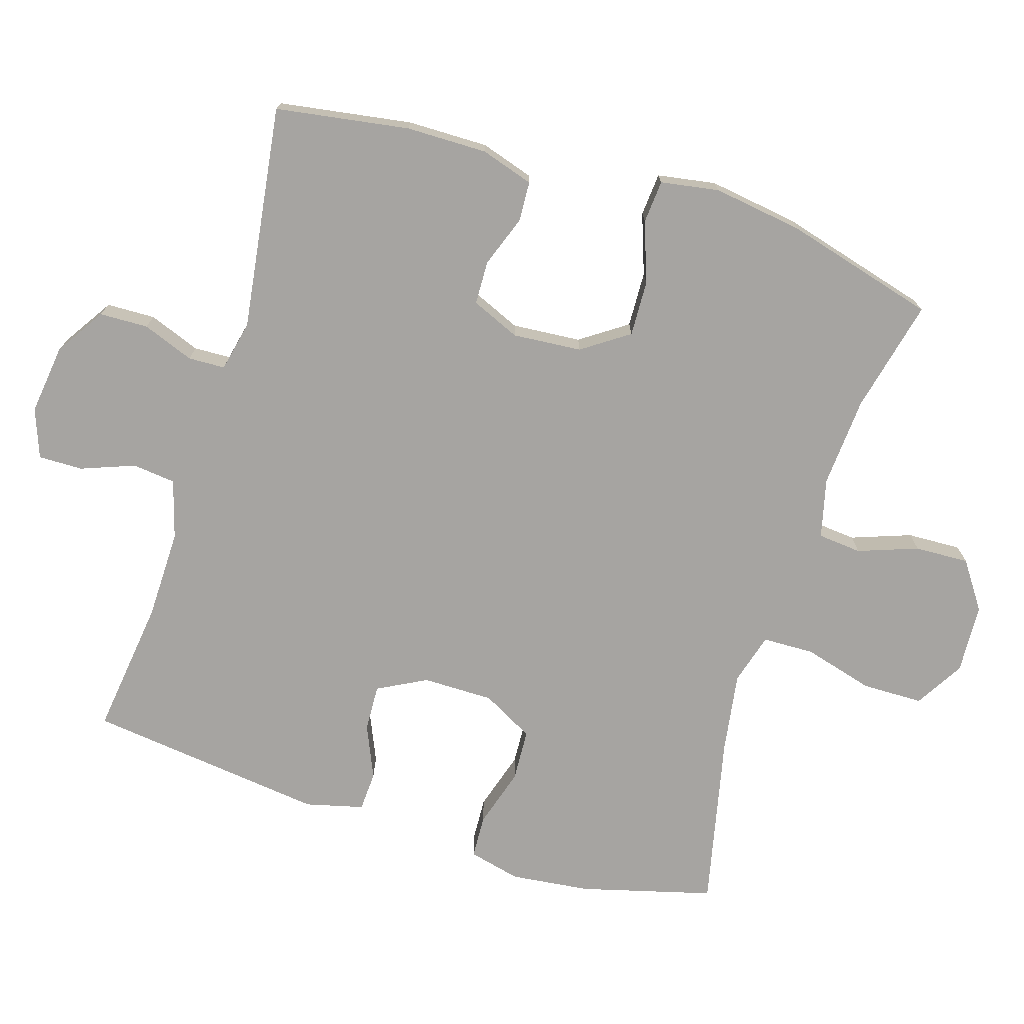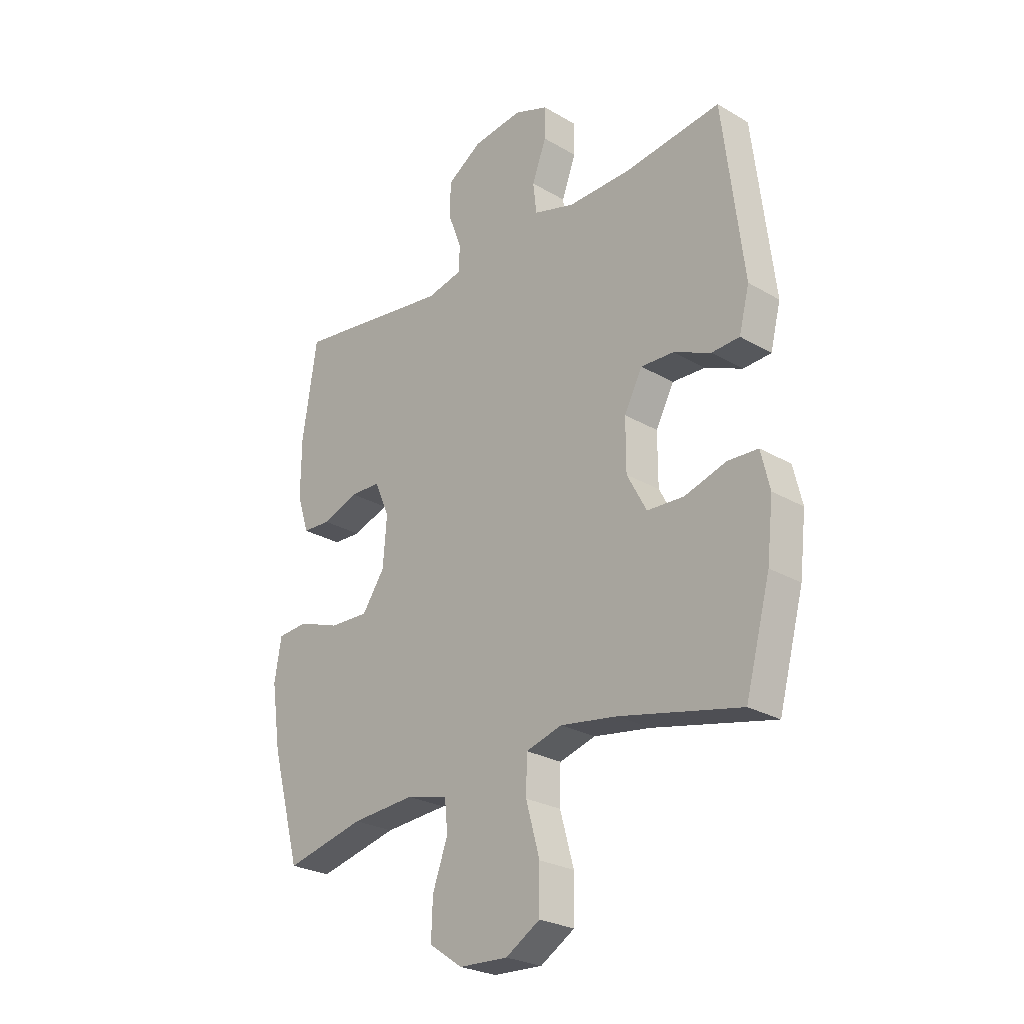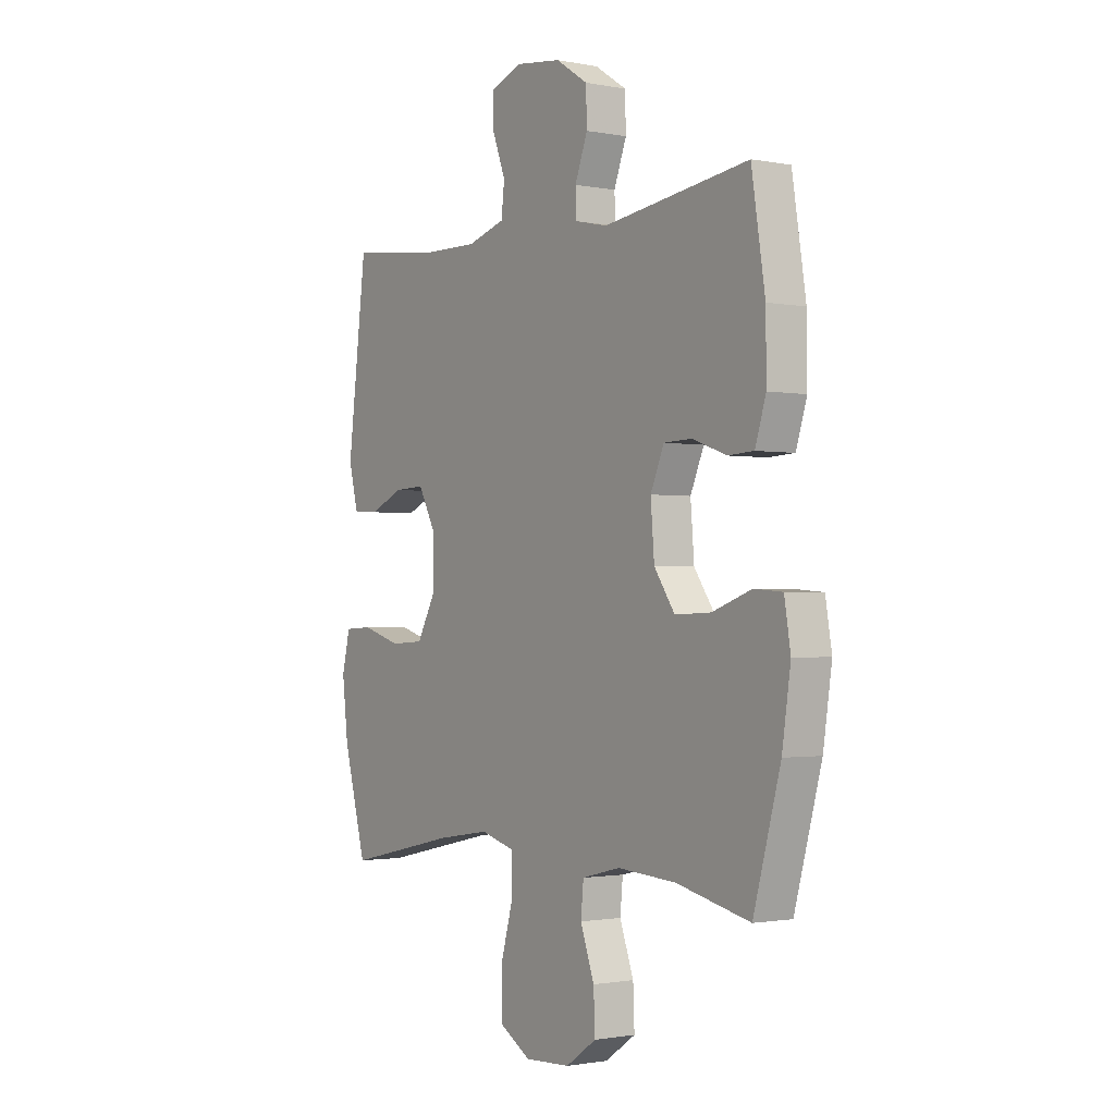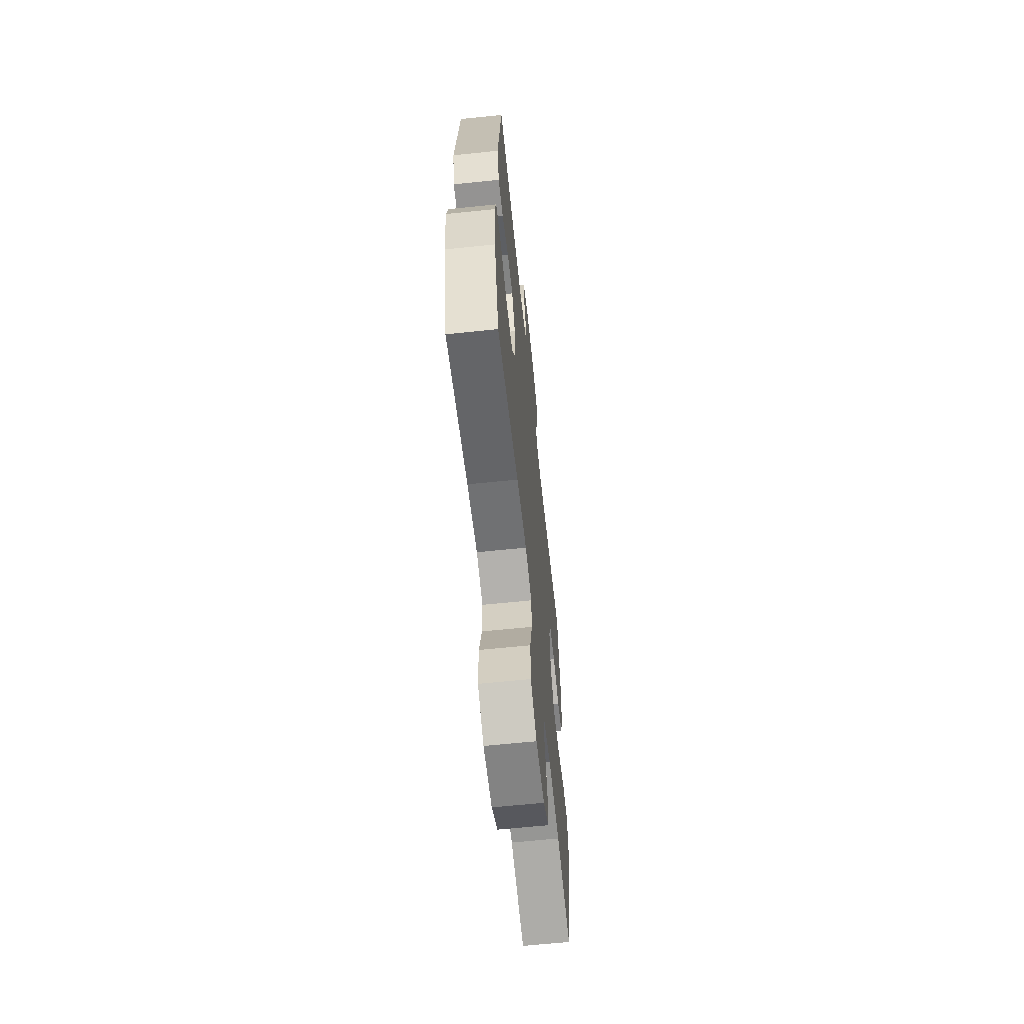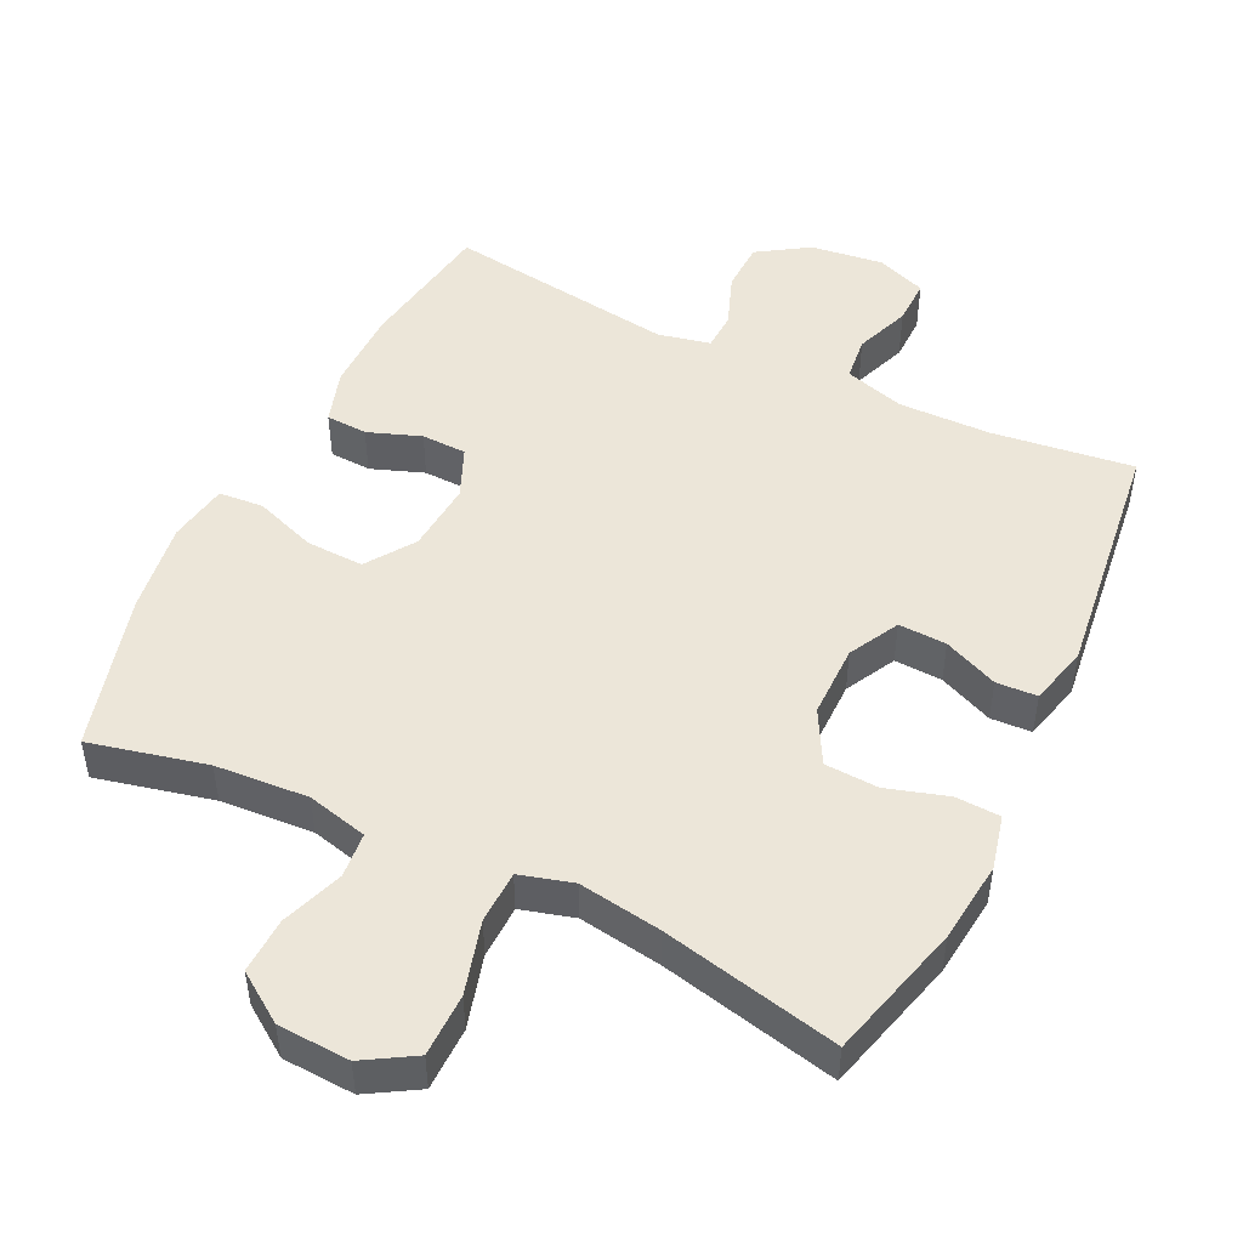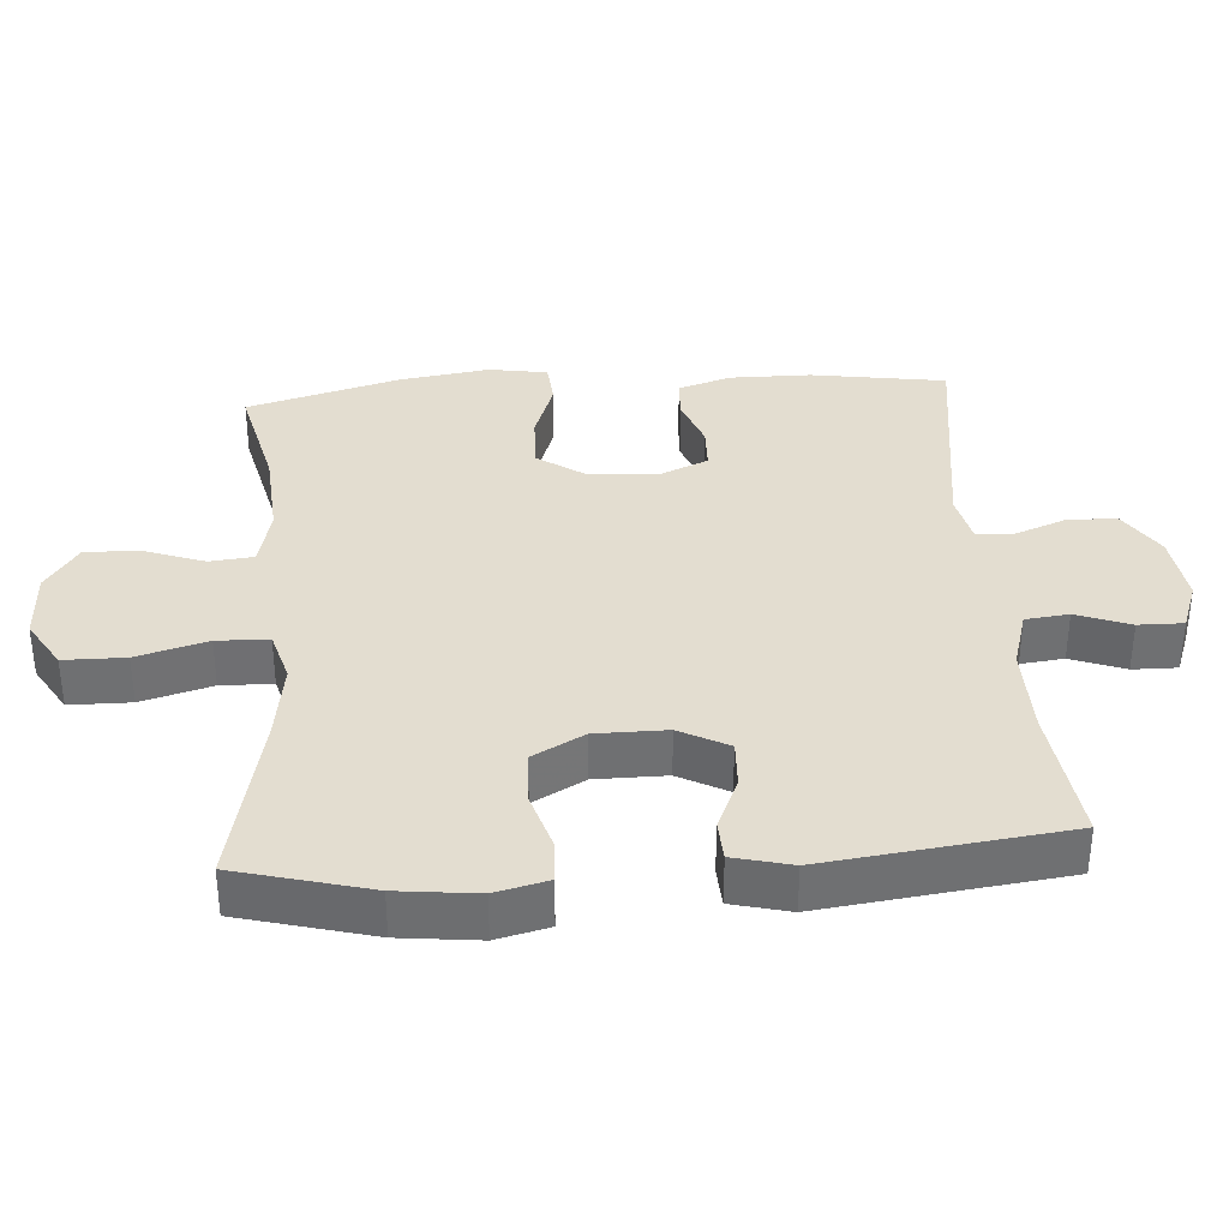
<metadata>
{"format":"obj","ext":"obj","renderer":"f3d","projection":"perspective","resolution":1024,"background":"white","views":[{"elev":-73.5,"azim":72.7,"up":"+Y"},{"elev":-25.9,"azim":-132.9,"up":"+Z"},{"elev":-1.4,"azim":55.0,"up":"+Z"},{"elev":-63.8,"azim":-84.0,"up":"+Z"},{"elev":48.8,"azim":-154.2,"up":"+Y"},{"elev":35.5,"azim":-94.2,"up":"+Y"}]}
</metadata>
<code>
v 0.5 0.07 0.5
v 0.53 0.07 0.308
v 0.531 0.07 0.192
v 0.507 0.07 0.116
v 0.449 0.07 0.113
v 0.375 0.07 0.14
v 0.312 0.07 0.138
v 0.282 0.07 0.068
v 0.29 0.07 -0.031
v 0.336 0.07 -0.098
v 0.416 0.07 -0.095
v 0.503 0.07 -0.064
v 0.565 0.07 -0.069
v 0.579 0.07 -0.153
v 0.56 0.07 -0.282
v 0.5 0.07 -0.5
v 0.337 0.07 -0.462
v 0.207 0.07 -0.453
v 0.122 0.07 -0.474
v 0.116 0.07 -0.537
v 0.147 0.07 -0.623
v 0.15 0.07 -0.701
v 0.082 0.07 -0.748
v -0.018 0.07 -0.753
v -0.088 0.07 -0.711
v -0.089 0.07 -0.623
v -0.061 0.07 -0.522
v -0.063 0.07 -0.448
v -0.137 0.07 -0.427
v -0.253 0.07 -0.445
v -0.5 0.07 -0.5
v -0.551 0.07 -0.31
v -0.564 0.07 -0.196
v -0.546 0.07 -0.121
v -0.484 0.07 -0.118
v -0.399 0.07 -0.144
v -0.324 0.07 -0.14
v -0.284 0.07 -0.066
v -0.284 0.07 0.036
v -0.321 0.07 0.106
v -0.388 0.07 0.103
v -0.464 0.07 0.07
v -0.521 0.07 0.073
v -0.542 0.07 0.156
v -0.5 0.07 0.5
v -0.303 0.07 0.475
v -0.174 0.07 0.473
v -0.09 0.07 0.498
v -0.083 0.07 0.56
v -0.112 0.07 0.637
v -0.113 0.07 0.701
v -0.043 0.07 0.727
v 0.058 0.07 0.714
v 0.129 0.07 0.668
v 0.131 0.07 0.598
v 0.103 0.07 0.524
v 0.105 0.07 0.471
v 0.178 0.07 0.455
v 0.5 0 0.5
v 0.53 0 0.308
v 0.531 0 0.192
v 0.507 0 0.116
v 0.449 0 0.113
v 0.375 0 0.14
v 0.312 0 0.138
v 0.282 0 0.068
v 0.29 0 -0.031
v 0.336 0 -0.098
v 0.416 0 -0.095
v 0.503 0 -0.064
v 0.565 0 -0.069
v 0.579 0 -0.153
v 0.56 0 -0.282
v 0.5 0 -0.5
v 0.337 0 -0.462
v 0.207 0 -0.453
v 0.122 0 -0.474
v 0.116 0 -0.537
v 0.147 0 -0.623
v 0.15 0 -0.701
v 0.082 0 -0.748
v -0.018 0 -0.753
v -0.088 0 -0.711
v -0.089 0 -0.623
v -0.061 0 -0.522
v -0.063 0 -0.448
v -0.137 0 -0.427
v -0.253 0 -0.445
v -0.5 0 -0.5
v -0.551 0 -0.31
v -0.564 0 -0.196
v -0.546 0 -0.121
v -0.484 0 -0.118
v -0.399 0 -0.144
v -0.324 0 -0.14
v -0.284 0 -0.066
v -0.284 0 0.036
v -0.321 0 0.106
v -0.388 0 0.103
v -0.464 0 0.07
v -0.521 0 0.073
v -0.542 0 0.156
v -0.5 0 0.5
v -0.303 0 0.475
v -0.174 0 0.473
v -0.09 0 0.498
v -0.083 0 0.56
v -0.112 0 0.637
v -0.113 0 0.701
v -0.043 0 0.727
v 0.058 0 0.714
v 0.129 0 0.668
v 0.131 0 0.598
v 0.103 0 0.524
v 0.105 0 0.471
v 0.178 0 0.455
f 53 54 55 56
f 53 56 57
f 52 53 57
f 49 50 51 52
f 48 49 52 57
f 47 48 57 58
f 43 44 45 46
f 41 42 43 46
f 40 41 46 47
f 39 40 47 58
f 33 34 35 36
f 33 36 37
f 30 31 32 33
f 29 30 33 37
f 28 29 37 38
f 24 25 26 27
f 24 27 28
f 23 24 28
f 20 21 22 23
f 19 20 23 28
f 18 19 28 38
f 14 15 16 17
f 11 12 13 14
f 10 11 14 17
f 9 10 17 18
f 3 4 5 6
f 3 6 7
f 2 3 7
f 1 2 7
f 58 1 7
f 39 58 7 8
f 18 38 39
f 8 9 18 39
f 114 113 112 111
f 115 114 111
f 115 111 110
f 110 109 108 107
f 115 110 107 106
f 116 115 106 105
f 104 103 102 101
f 104 101 100 99
f 105 104 99 98
f 116 105 98 97
f 94 93 92 91
f 95 94 91
f 91 90 89 88
f 95 91 88 87
f 96 95 87 86
f 85 84 83 82
f 86 85 82
f 86 82 81
f 81 80 79 78
f 86 81 78 77
f 96 86 77 76
f 75 74 73 72
f 72 71 70 69
f 75 72 69 68
f 76 75 68 67
f 64 63 62 61
f 65 64 61
f 65 61 60
f 65 60 59
f 65 59 116
f 66 65 116 97
f 97 96 76
f 97 76 67 66
f 1 59 60 2
f 2 60 61 3
f 3 61 62 4
f 4 62 63 5
f 5 63 64 6
f 6 64 65 7
f 7 65 66 8
f 8 66 67 9
f 9 67 68 10
f 10 68 69 11
f 11 69 70 12
f 12 70 71 13
f 13 71 72 14
f 14 72 73 15
f 15 73 74 16
f 16 74 75 17
f 17 75 76 18
f 18 76 77 19
f 19 77 78 20
f 20 78 79 21
f 21 79 80 22
f 22 80 81 23
f 23 81 82 24
f 24 82 83 25
f 25 83 84 26
f 26 84 85 27
f 27 85 86 28
f 28 86 87 29
f 29 87 88 30
f 30 88 89 31
f 31 89 90 32
f 32 90 91 33
f 33 91 92 34
f 34 92 93 35
f 35 93 94 36
f 36 94 95 37
f 37 95 96 38
f 38 96 97 39
f 39 97 98 40
f 40 98 99 41
f 41 99 100 42
f 42 100 101 43
f 43 101 102 44
f 44 102 103 45
f 45 103 104 46
f 46 104 105 47
f 47 105 106 48
f 48 106 107 49
f 49 107 108 50
f 50 108 109 51
f 51 109 110 52
f 52 110 111 53
f 53 111 112 54
f 54 112 113 55
f 55 113 114 56
f 56 114 115 57
f 57 115 116 58
f 58 116 59 1

</code>
